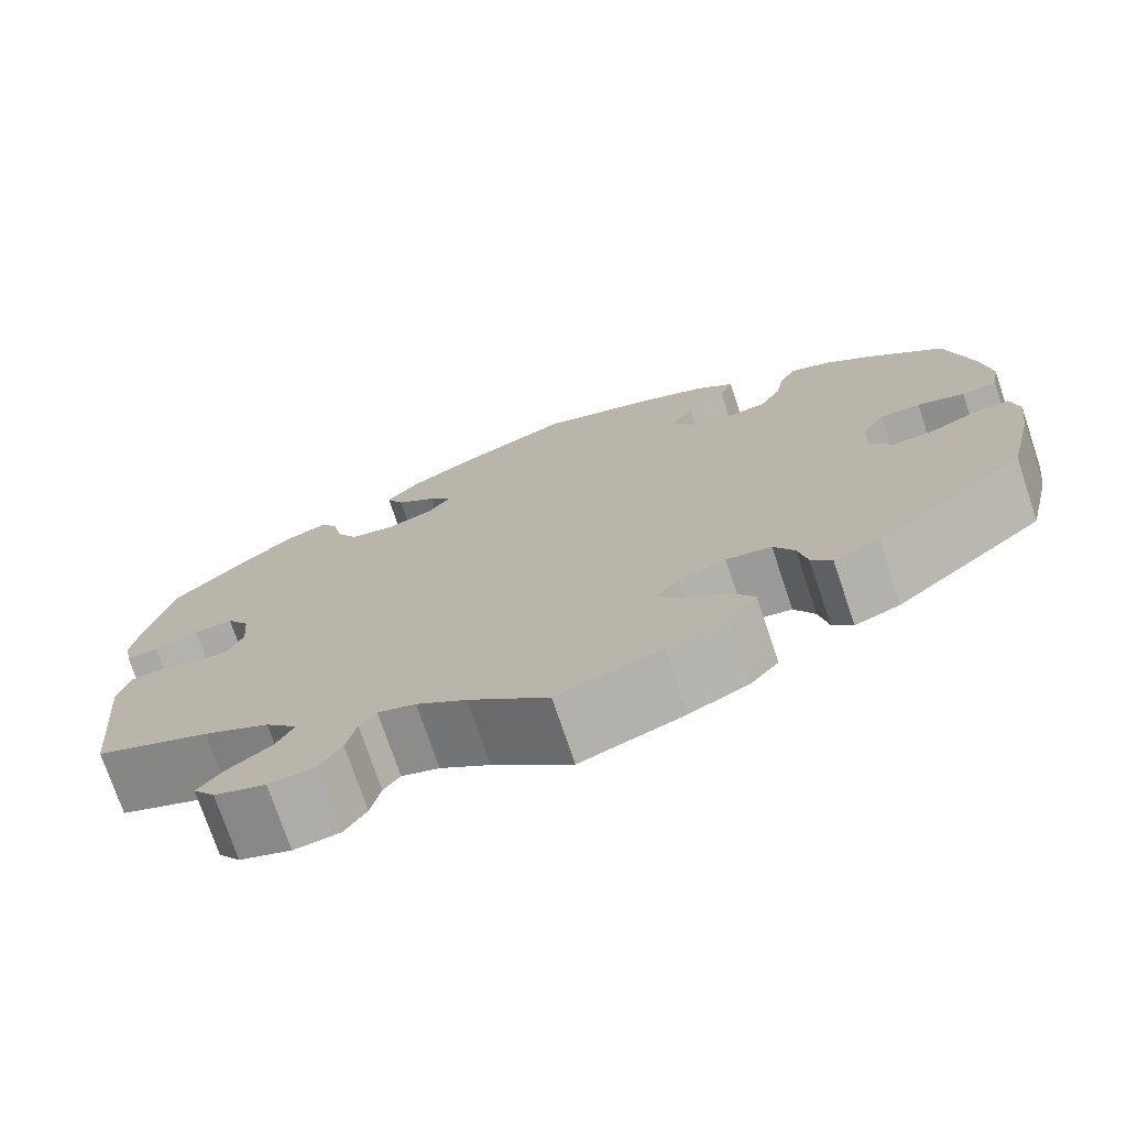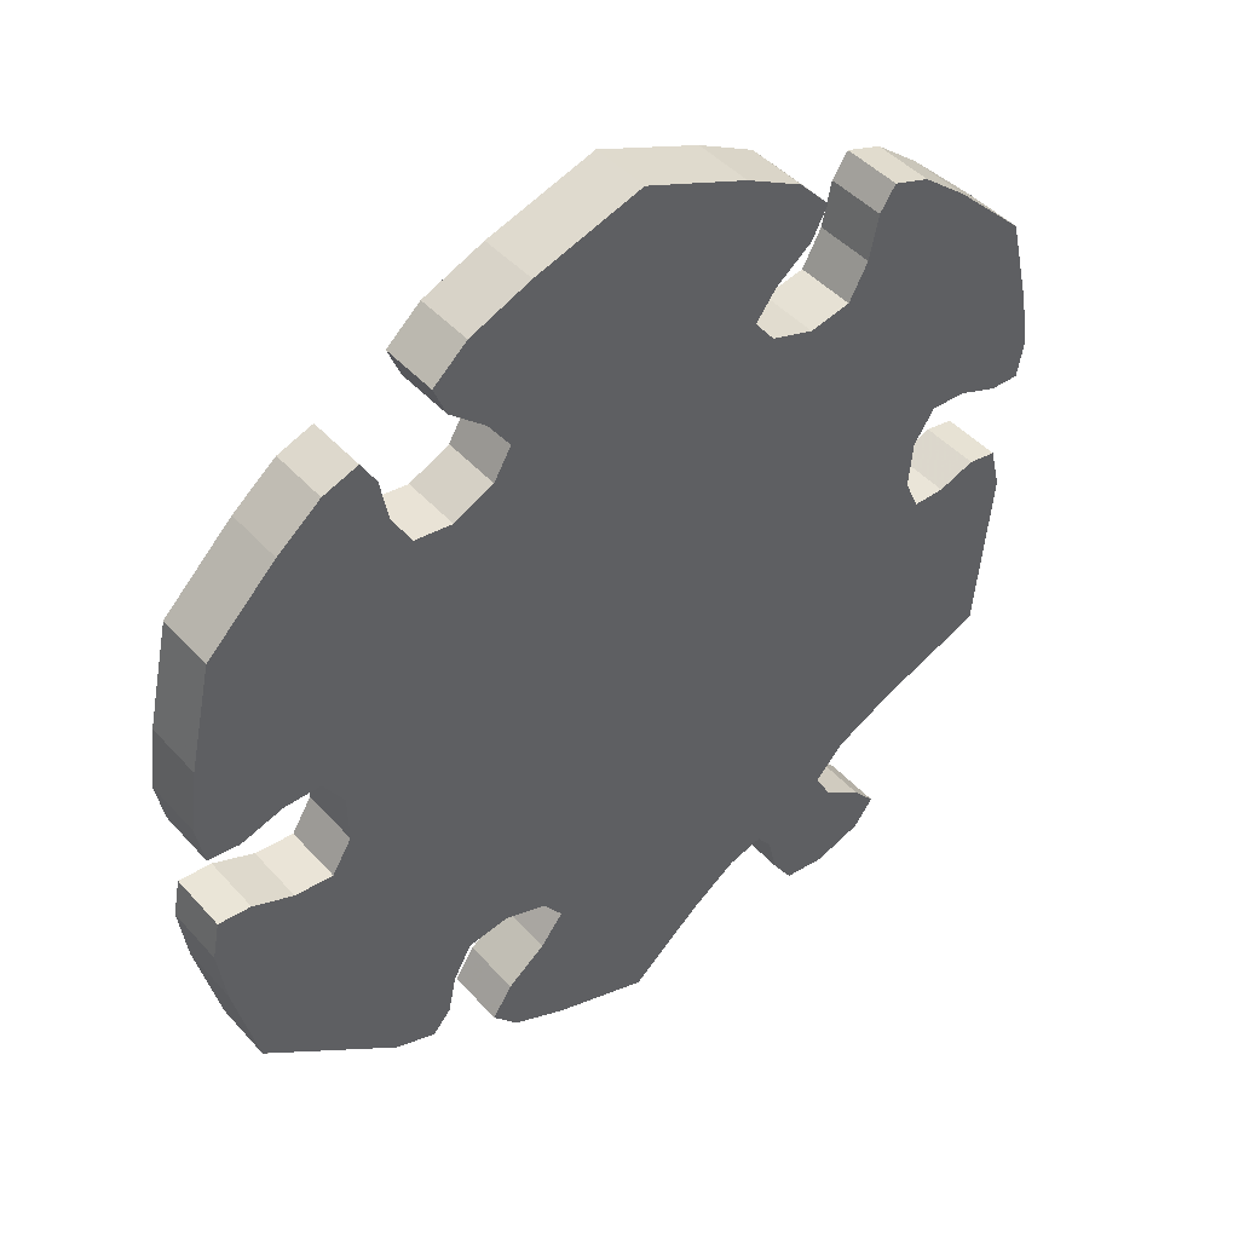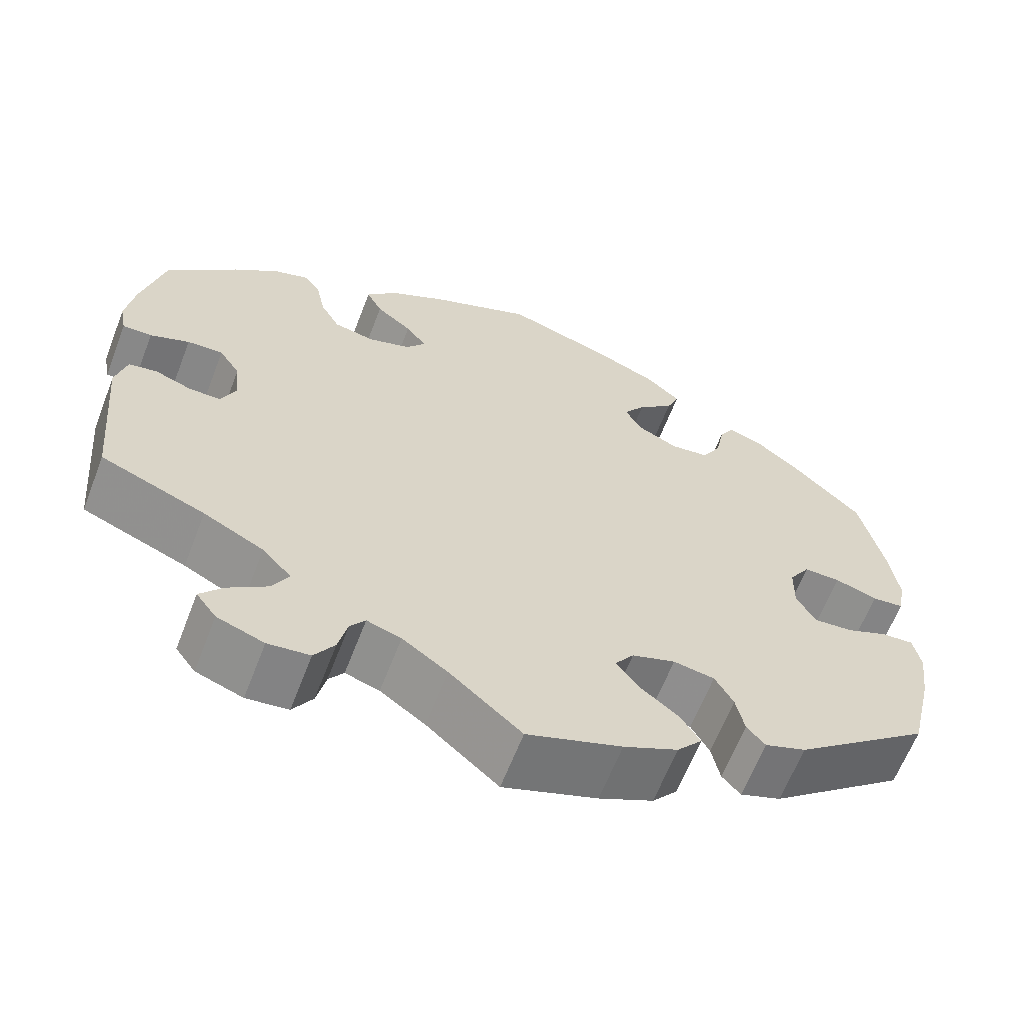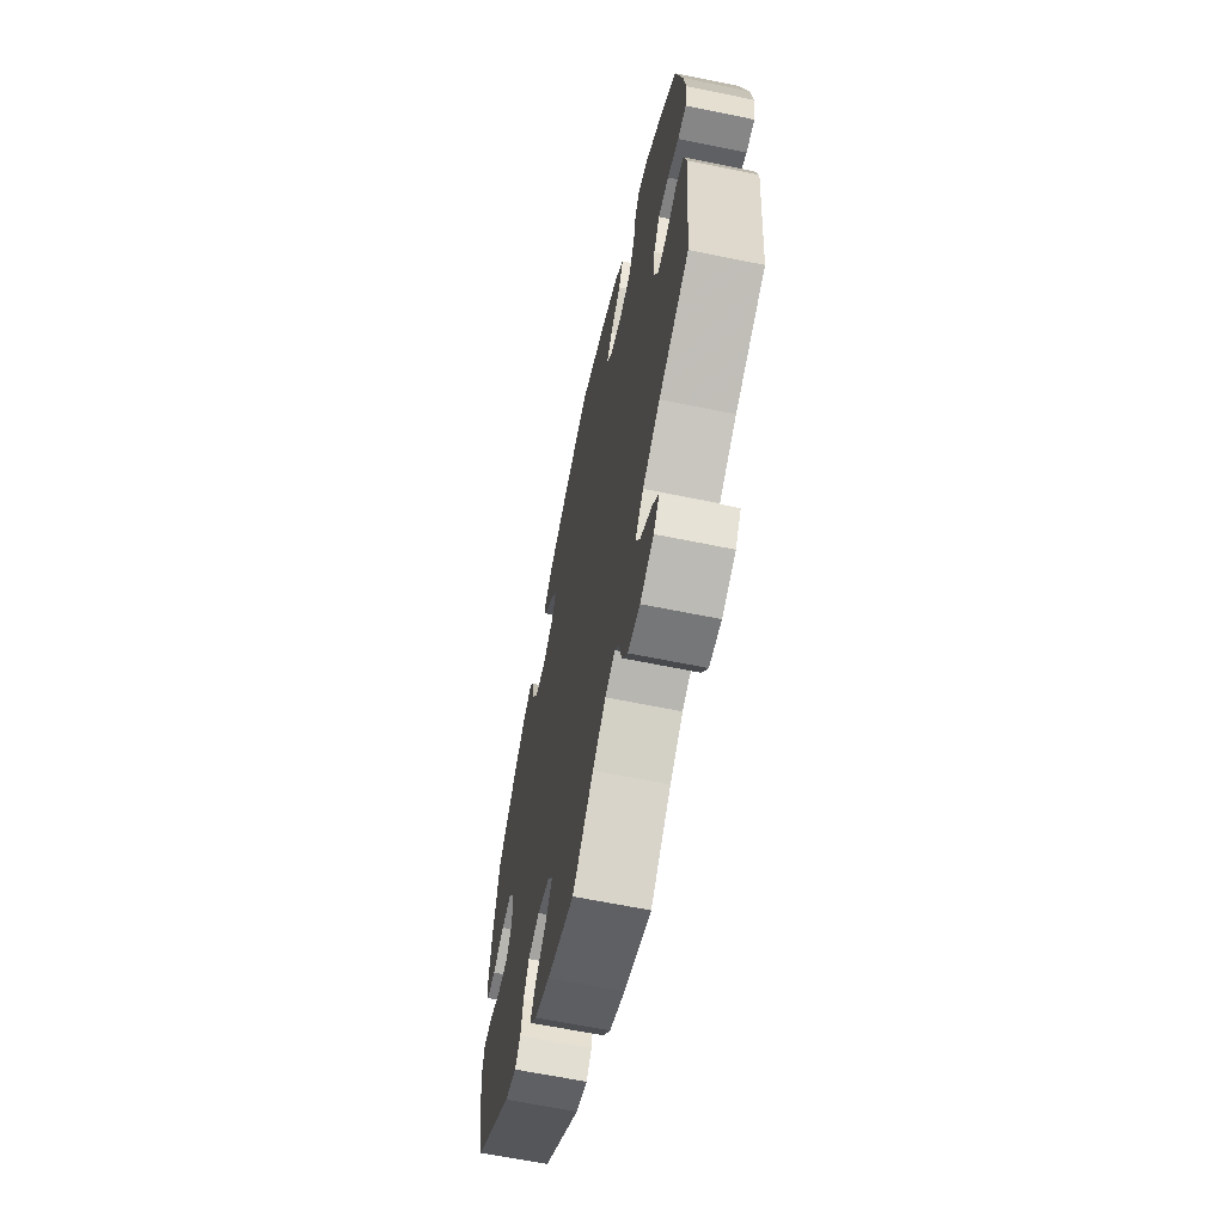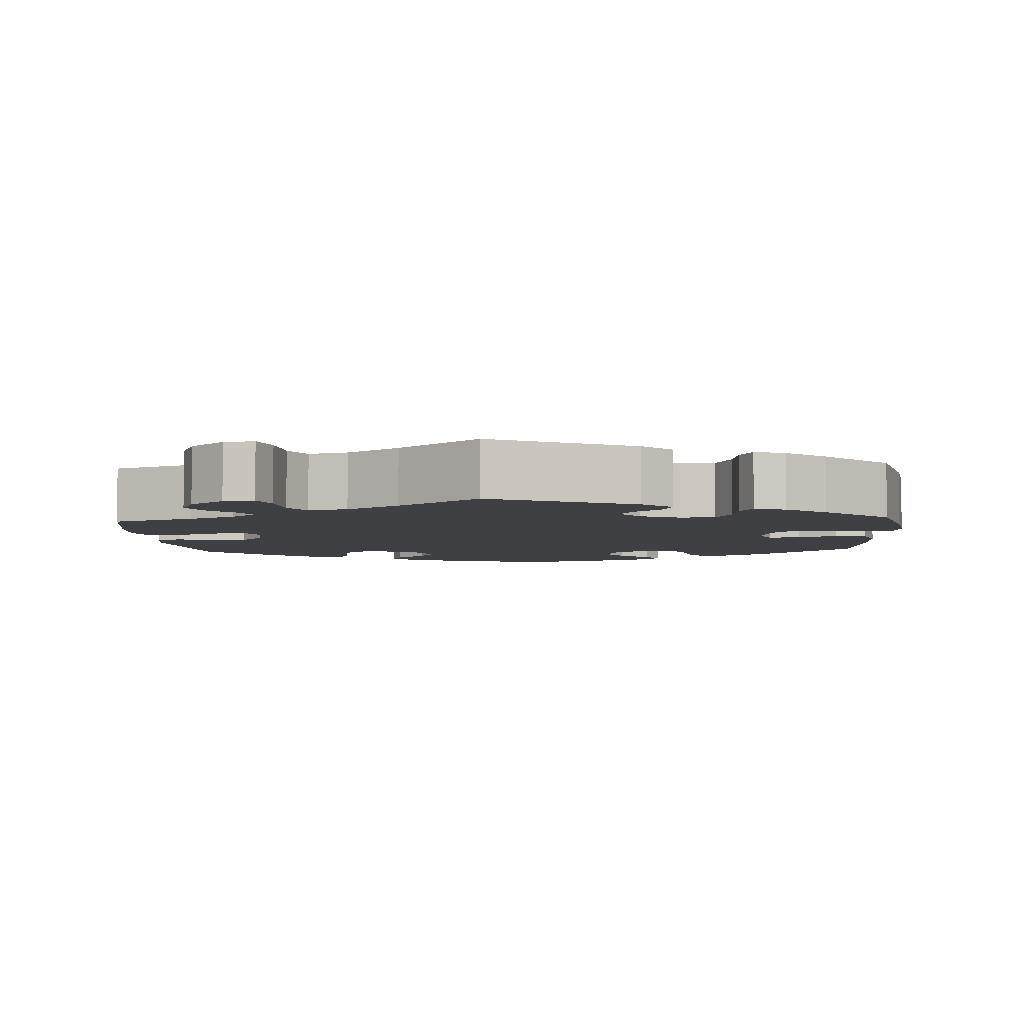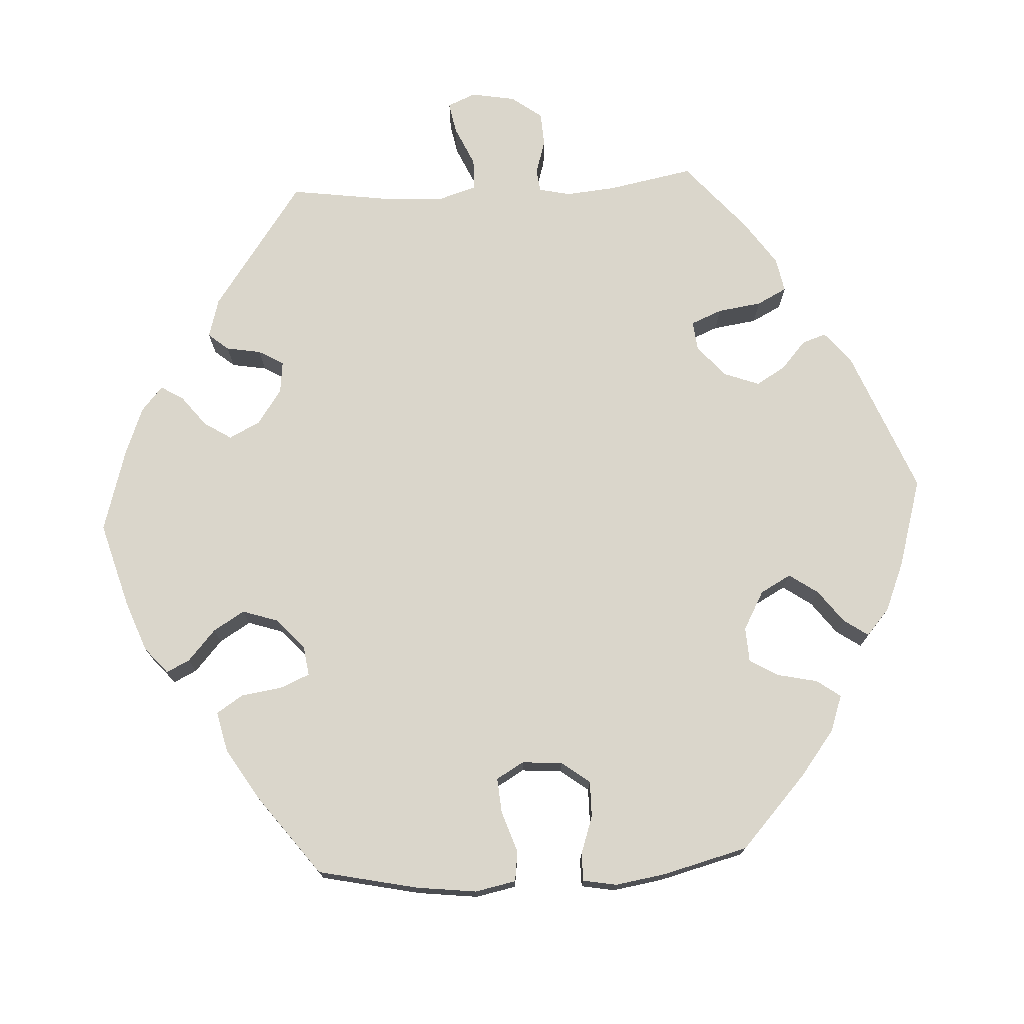
<metadata>
{"format":"obj","ext":"obj","renderer":"f3d","projection":"perspective","resolution":1024,"background":"white","views":[{"elev":-74.3,"azim":18.6,"up":"+Z"},{"elev":45.4,"azim":141.0,"up":"+Z"},{"elev":-63.3,"azim":-21.1,"up":"+Z"},{"elev":-63.9,"azim":-101.7,"up":"+Z"},{"elev":-5.0,"azim":-116.2,"up":"+Y"},{"elev":74.0,"azim":26.7,"up":"+Y"}]}
</metadata>
<code>
v -0.415 0.07 0.371
v -0.361 0.07 0.415
v -0.318 0.07 0.43
v -0.299 0.07 0.402
v -0.288 0.07 0.349
v -0.265 0.07 0.307
v -0.216 0.07 0.297
v -0.165 0.07 0.314
v -0.141 0.07 0.345
v -0.166 0.07 0.378
v -0.209 0.07 0.412
v -0.228 0.07 0.449
v -0.191 0.07 0.489
v -0.123 0.07 0.526
v 0 0.07 0.578
v 0.128 0.07 0.537
v 0.201 0.07 0.506
v 0.242 0.07 0.47
v 0.227 0.07 0.433
v 0.184 0.07 0.395
v 0.158 0.07 0.357
v 0.179 0.07 0.321
v 0.227 0.07 0.298
v 0.273 0.07 0.304
v 0.296 0.07 0.345
v 0.306 0.07 0.397
v 0.324 0.07 0.428
v 0.366 0.07 0.413
v 0.418 0.07 0.371
v 0.501 0.07 0.29
v 0.529 0.07 0.165
v 0.539 0.07 0.091
v 0.53 0.07 0.041
v 0.492 0.07 0.037
v 0.441 0.07 0.053
v 0.397 0.07 0.053
v 0.372 0.07 0.014
v 0.371 0.07 -0.044
v 0.395 0.07 -0.083
v 0.441 0.07 -0.079
v 0.49 0.07 -0.058
v 0.529 0.07 -0.055
v 0.538 0.07 -0.1
v 0.529 0.07 -0.169
v 0.501 0.07 -0.288
v 0.339 0.07 -0.416
v 0.29 0.07 -0.434
v 0.268 0.07 -0.409
v 0.258 0.07 -0.361
v 0.236 0.07 -0.322
v 0.187 0.07 -0.314
v 0.135 0.07 -0.332
v 0.112 0.07 -0.364
v 0.139 0.07 -0.399
v 0.185 0.07 -0.435
v 0.209 0.07 -0.472
v 0.179 0.07 -0.507
v 0.114 0.07 -0.538
v 0.001 0.07 -0.578
v -0.085 0.07 -0.504
v -0.139 0.07 -0.466
v -0.18 0.07 -0.453
v -0.198 0.07 -0.477
v -0.209 0.07 -0.524
v -0.233 0.07 -0.561
v -0.283 0.07 -0.567
v -0.339 0.07 -0.547
v -0.363 0.07 -0.515
v -0.336 0.07 -0.483
v -0.289 0.07 -0.449
v -0.269 0.07 -0.413
v -0.304 0.07 -0.375
v -0.376 0.07 -0.338
v -0.501 0.07 -0.288
v -0.52 0.07 -0.084
v -0.507 0.07 -0.032
v -0.473 0.07 -0.026
v -0.429 0.07 -0.042
v -0.391 0.07 -0.042
v -0.374 0.07 -0.003
v -0.379 0.07 0.053
v -0.404 0.07 0.091
v -0.447 0.07 0.089
v -0.494 0.07 0.07
v -0.529 0.07 0.069
v -0.537 0.07 0.111
v -0.527 0.07 0.177
v -0.5 0.07 0.289
v -0.415 0 0.371
v -0.361 0 0.415
v -0.318 0 0.43
v -0.299 0 0.402
v -0.288 0 0.349
v -0.265 0 0.307
v -0.216 0 0.297
v -0.165 0 0.314
v -0.141 0 0.345
v -0.166 0 0.378
v -0.209 0 0.412
v -0.228 0 0.449
v -0.191 0 0.489
v -0.123 0 0.526
v 0 0 0.578
v 0.128 0 0.537
v 0.201 0 0.506
v 0.242 0 0.47
v 0.227 0 0.433
v 0.184 0 0.395
v 0.158 0 0.357
v 0.179 0 0.321
v 0.227 0 0.298
v 0.273 0 0.304
v 0.296 0 0.345
v 0.306 0 0.397
v 0.324 0 0.428
v 0.366 0 0.413
v 0.418 0 0.371
v 0.501 0 0.29
v 0.529 0 0.165
v 0.539 0 0.091
v 0.53 0 0.041
v 0.492 0 0.037
v 0.441 0 0.053
v 0.397 0 0.053
v 0.372 0 0.014
v 0.371 0 -0.044
v 0.395 0 -0.083
v 0.441 0 -0.079
v 0.49 0 -0.058
v 0.529 0 -0.055
v 0.538 0 -0.1
v 0.529 0 -0.169
v 0.501 0 -0.288
v 0.339 0 -0.416
v 0.29 0 -0.434
v 0.268 0 -0.409
v 0.258 0 -0.361
v 0.236 0 -0.322
v 0.187 0 -0.314
v 0.135 0 -0.332
v 0.112 0 -0.364
v 0.139 0 -0.399
v 0.185 0 -0.435
v 0.209 0 -0.472
v 0.179 0 -0.507
v 0.114 0 -0.538
v 0.001 0 -0.578
v -0.085 0 -0.504
v -0.139 0 -0.466
v -0.18 0 -0.453
v -0.198 0 -0.477
v -0.209 0 -0.524
v -0.233 0 -0.561
v -0.283 0 -0.567
v -0.339 0 -0.547
v -0.363 0 -0.515
v -0.336 0 -0.483
v -0.289 0 -0.449
v -0.269 0 -0.413
v -0.304 0 -0.375
v -0.376 0 -0.338
v -0.501 0 -0.288
v -0.52 0 -0.084
v -0.507 0 -0.032
v -0.473 0 -0.026
v -0.429 0 -0.042
v -0.391 0 -0.042
v -0.374 0 -0.003
v -0.379 0 0.053
v -0.404 0 0.091
v -0.447 0 0.089
v -0.494 0 0.07
v -0.529 0 0.069
v -0.537 0 0.111
v -0.527 0 0.177
v -0.5 0 0.289
f 83 84 85 86
f 82 83 86 87
f 75 76 77 78
f 73 74 75 78
f 72 73 78 79
f 71 72 79 80
f 67 68 69 70
f 67 70 71
f 66 67 71
f 63 64 65 66
f 62 63 66 71
f 61 62 71 80
f 57 58 59 60
f 54 55 56 57
f 53 54 57 60
f 52 53 60 61
f 46 47 48 49
f 46 49 50
f 45 46 50
f 44 45 50 51
f 40 41 42 43
f 39 40 43 44
f 32 33 34 35
f 32 35 36
f 31 32 36
f 30 31 36
f 29 30 36 37
f 25 26 27 28
f 24 25 28 29
f 17 18 19 20
f 17 20 21
f 16 17 21
f 15 16 21
f 14 15 21 22
f 10 11 12 13
f 9 10 13 14
f 2 3 4 5
f 2 5 6
f 1 2 6
f 82 87 88 1
f 52 61 80 81
f 39 44 51 52
f 38 39 52 81
f 37 38 81 82
f 24 29 37
f 23 24 37 82
f 9 14 22
f 8 9 22 23
f 7 8 23 82
f 82 1 6
f 6 7 82
f 174 173 172 171
f 175 174 171 170
f 166 165 164 163
f 166 163 162 161
f 167 166 161 160
f 168 167 160 159
f 158 157 156 155
f 159 158 155
f 159 155 154
f 154 153 152 151
f 159 154 151 150
f 168 159 150 149
f 148 147 146 145
f 145 144 143 142
f 148 145 142 141
f 149 148 141 140
f 137 136 135 134
f 138 137 134
f 138 134 133
f 139 138 133 132
f 131 130 129 128
f 132 131 128 127
f 123 122 121 120
f 124 123 120
f 124 120 119
f 124 119 118
f 125 124 118 117
f 116 115 114 113
f 117 116 113 112
f 108 107 106 105
f 109 108 105
f 109 105 104
f 109 104 103
f 110 109 103 102
f 101 100 99 98
f 102 101 98 97
f 93 92 91 90
f 94 93 90
f 94 90 89
f 89 176 175 170
f 169 168 149 140
f 140 139 132 127
f 169 140 127 126
f 170 169 126 125
f 125 117 112
f 170 125 112 111
f 110 102 97
f 111 110 97 96
f 170 111 96 95
f 94 89 170
f 170 95 94
f 1 89 90 2
f 2 90 91 3
f 3 91 92 4
f 4 92 93 5
f 5 93 94 6
f 6 94 95 7
f 7 95 96 8
f 8 96 97 9
f 9 97 98 10
f 10 98 99 11
f 11 99 100 12
f 12 100 101 13
f 13 101 102 14
f 14 102 103 15
f 15 103 104 16
f 16 104 105 17
f 17 105 106 18
f 18 106 107 19
f 19 107 108 20
f 20 108 109 21
f 21 109 110 22
f 22 110 111 23
f 23 111 112 24
f 24 112 113 25
f 25 113 114 26
f 26 114 115 27
f 27 115 116 28
f 28 116 117 29
f 29 117 118 30
f 30 118 119 31
f 31 119 120 32
f 32 120 121 33
f 33 121 122 34
f 34 122 123 35
f 35 123 124 36
f 36 124 125 37
f 37 125 126 38
f 38 126 127 39
f 39 127 128 40
f 40 128 129 41
f 41 129 130 42
f 42 130 131 43
f 43 131 132 44
f 44 132 133 45
f 45 133 134 46
f 46 134 135 47
f 47 135 136 48
f 48 136 137 49
f 49 137 138 50
f 50 138 139 51
f 51 139 140 52
f 52 140 141 53
f 53 141 142 54
f 54 142 143 55
f 55 143 144 56
f 56 144 145 57
f 57 145 146 58
f 58 146 147 59
f 59 147 148 60
f 60 148 149 61
f 61 149 150 62
f 62 150 151 63
f 63 151 152 64
f 64 152 153 65
f 65 153 154 66
f 66 154 155 67
f 67 155 156 68
f 68 156 157 69
f 69 157 158 70
f 70 158 159 71
f 71 159 160 72
f 72 160 161 73
f 73 161 162 74
f 74 162 163 75
f 75 163 164 76
f 76 164 165 77
f 77 165 166 78
f 78 166 167 79
f 79 167 168 80
f 80 168 169 81
f 81 169 170 82
f 82 170 171 83
f 83 171 172 84
f 84 172 173 85
f 85 173 174 86
f 86 174 175 87
f 87 175 176 88
f 88 176 89 1

</code>
